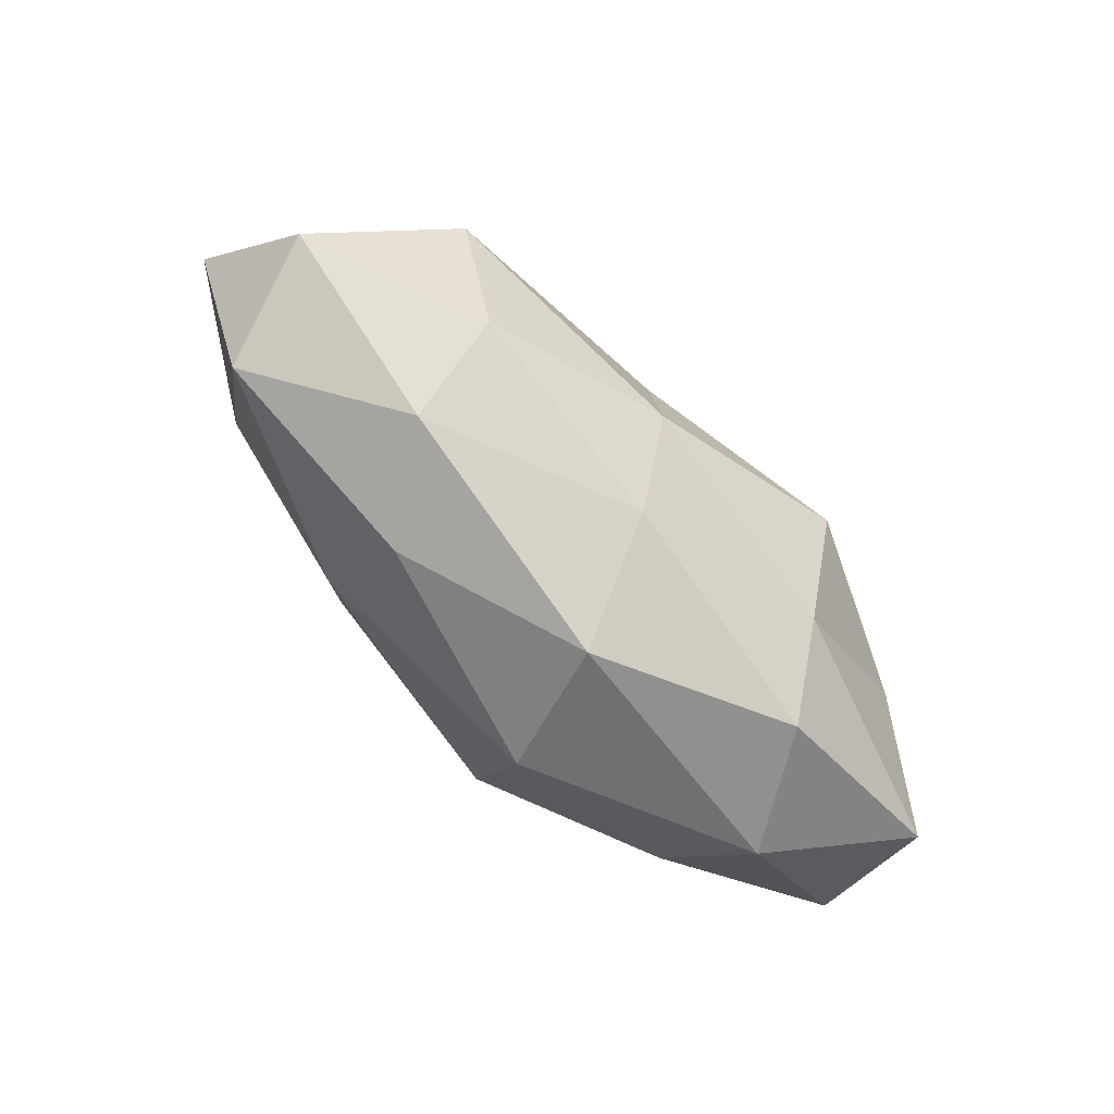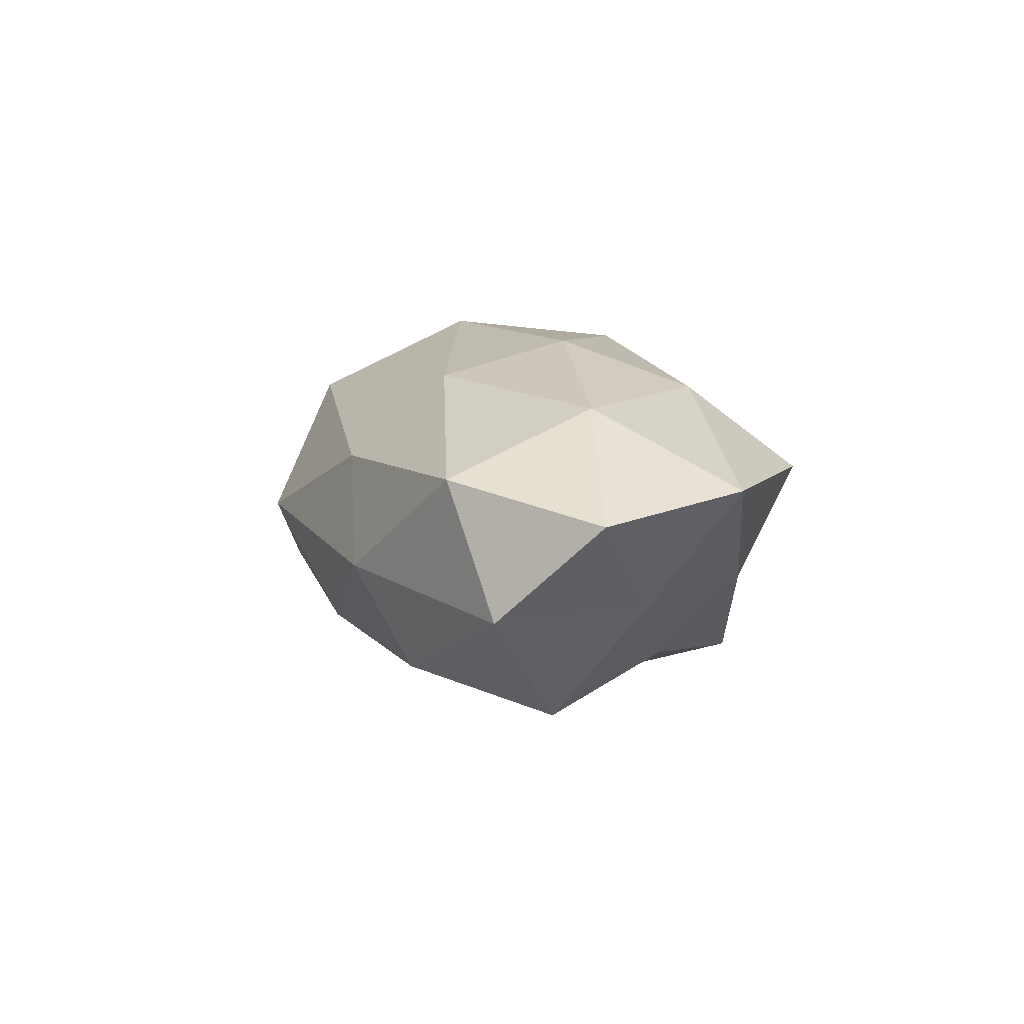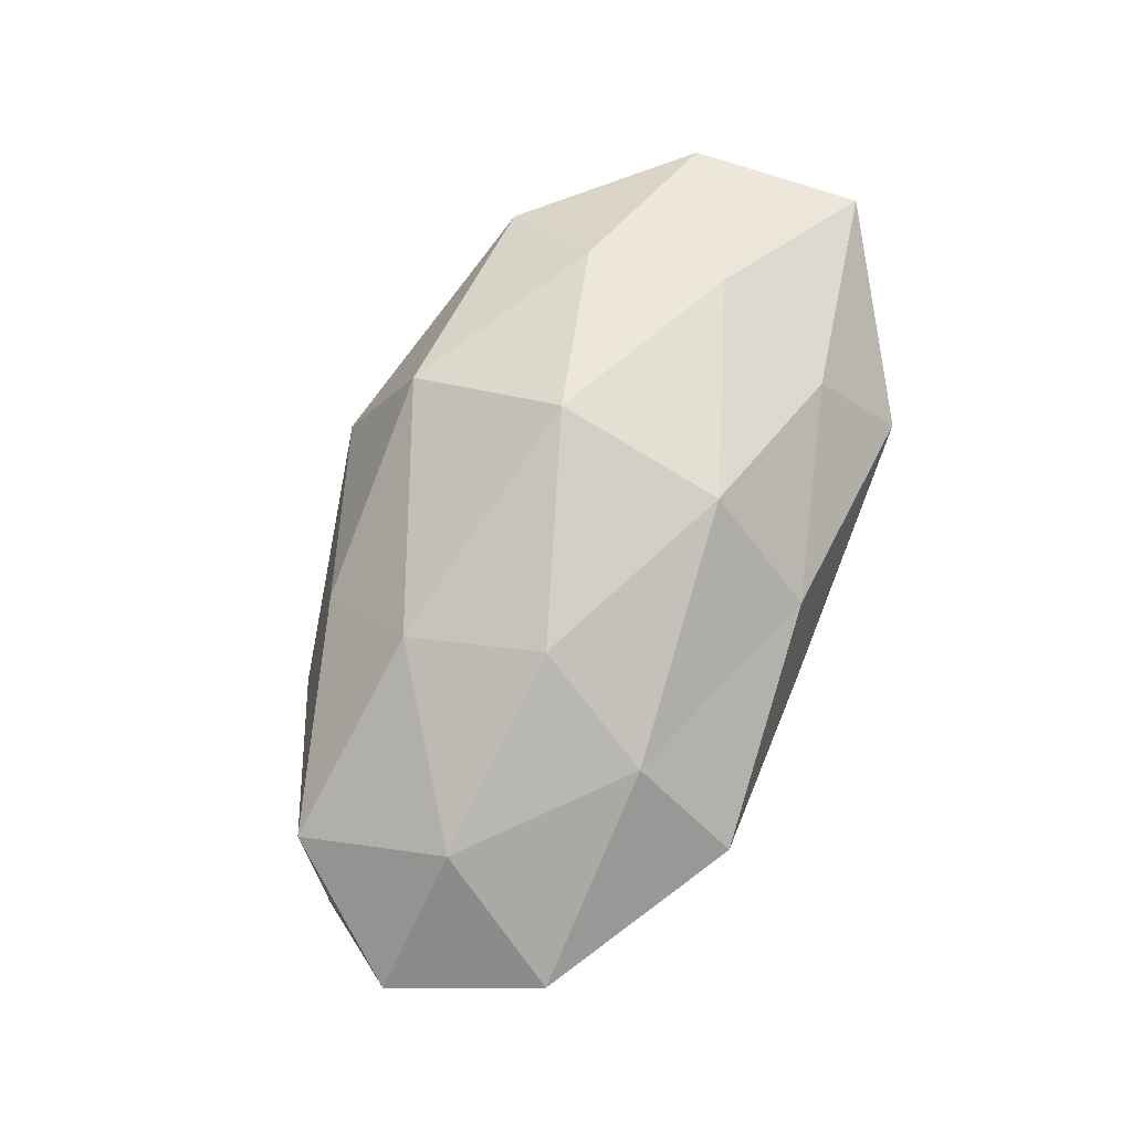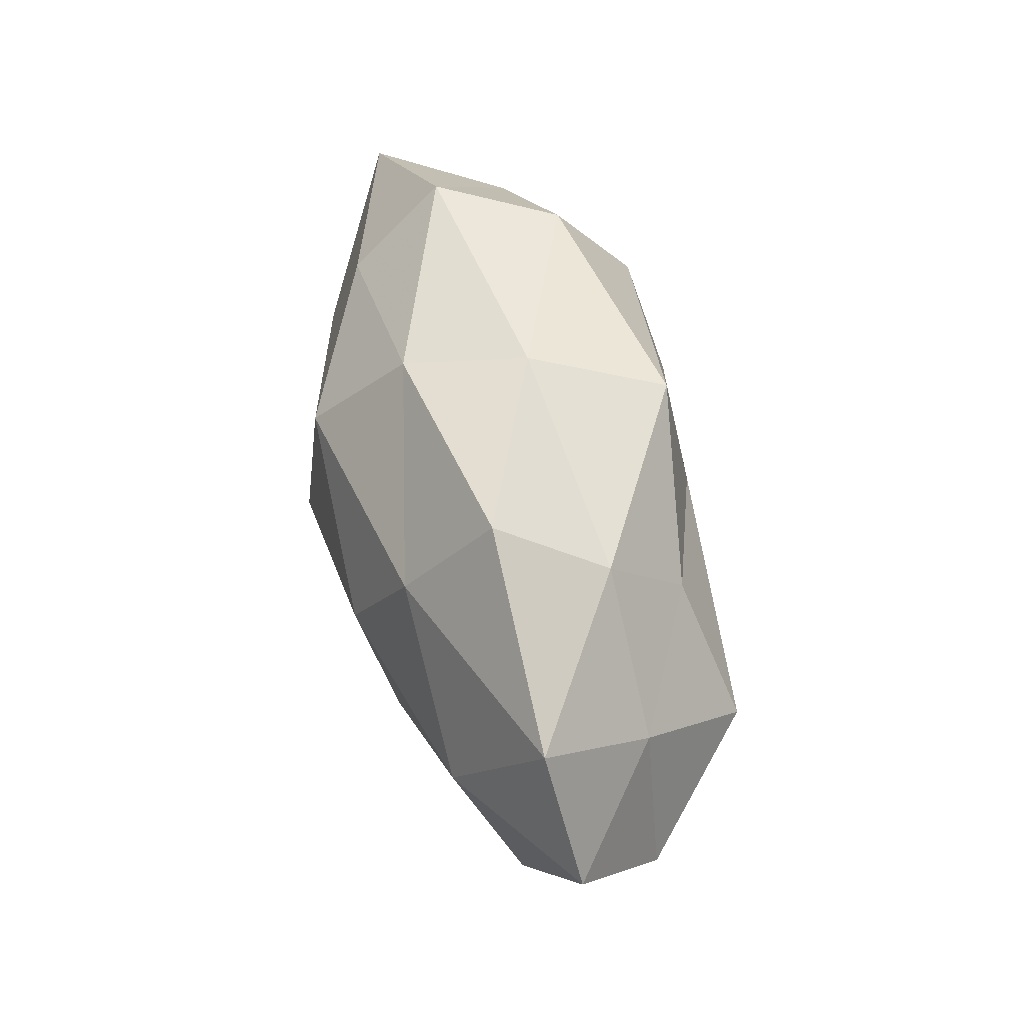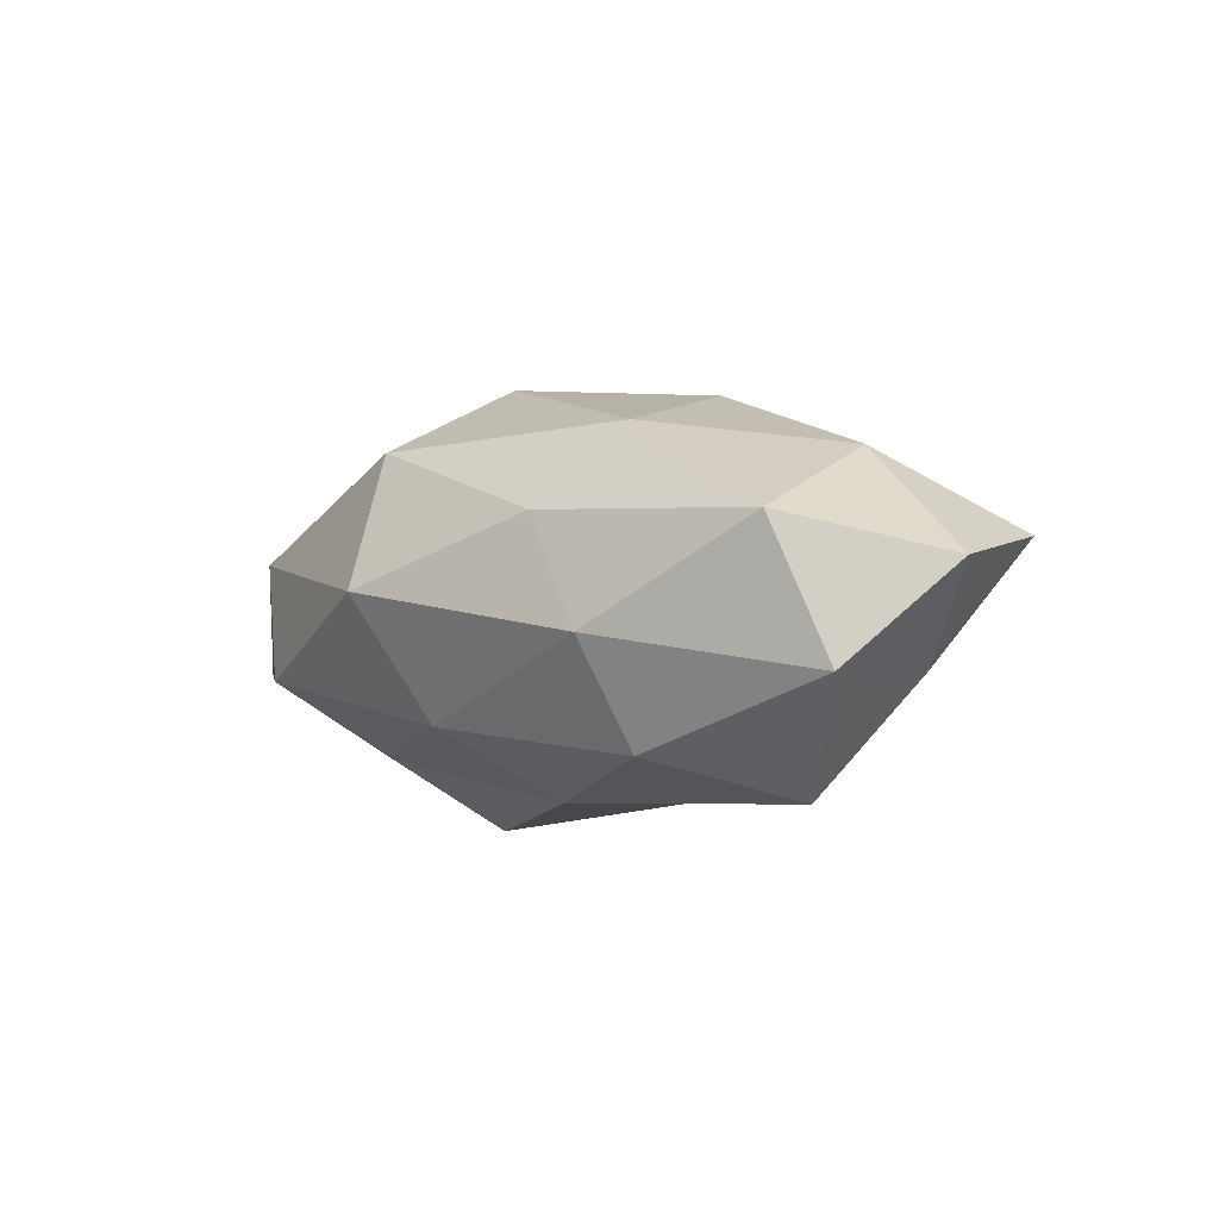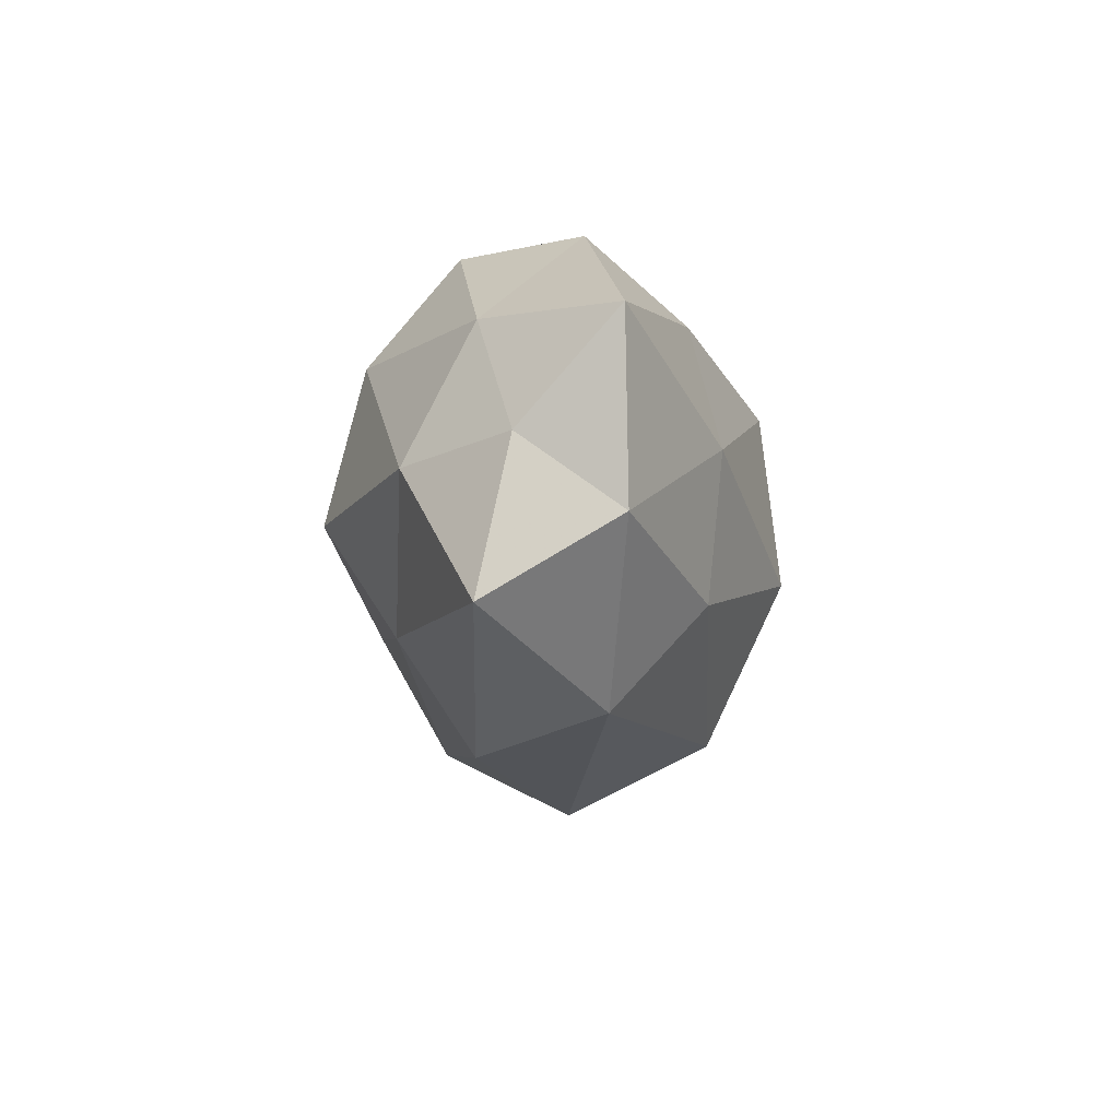
<metadata>
{"format":"obj","ext":"obj","renderer":"f3d","projection":"perspective","resolution":1024,"background":"white","views":[{"elev":-79.7,"azim":136.3,"up":"+Y"},{"elev":5.0,"azim":79.9,"up":"+Z"},{"elev":76.6,"azim":113.1,"up":"+Z"},{"elev":52.5,"azim":78.3,"up":"+Y"},{"elev":-2.9,"azim":52.1,"up":"+Z"},{"elev":-10.4,"azim":-88.5,"up":"+Y"}]}
</metadata>
<code>
v -0.001306 0.02693 0.0128
v -0.03079 -0.013 0.0167
v -0.02247 0.01581 -0.02159
v 0.008656 0.0268 -0.01841
v 0.04694 -0.01726 0.007568
v -0.03552 -0.02513 0.005991
v -0.02714 -0.02901 -0.008473
v 0.02524 0.01712 0.01761
v 0.01789 0.002345 0.02344
v -0.0508 -0.01579 -0.007293
v 0.01936 -0.02549 0.008869
v -0.05372 0.01411 0.007804
v 0.0292 -0.01921 -0.01686
v -0.0333 0.003612 0.01834
v -0.003209 -0.03366 0.001017
v 0.05897 -0.001264 0.002941
v -0.04083 0.01617 -0.007787
v 0.02802 -0.02611 -0.004244
v -0.02284 -0.0153 -0.01767
v 0.006376 -0.01114 -0.02238
v 0.002267 -0.02597 -0.01387
v 0.008101 0.006643 -0.02257
v -0.02061 0.02939 -0.01109
v -0.05177 -0.006879 0.008092
v -0.006191 0.01353 0.02417
v -0.01844 -0.001654 -0.02664
v 0.04275 0.000628 0.01547
v 0.04565 0.006745 -0.008035
v -0.02691 0.01916 0.01499
v 0.05151 0.01657 0.006143
v 0.05199 -0.01257 -0.008504
v -0.02933 0.02917 0.003432
v 0.0312 0.02223 -0.006145
v 0.003704 0.03015 -0.001932
v 0.0287 0.01254 -0.01613
v -0.007685 -0.02594 0.01729
v 0.02839 0.03017 0.007438
v -0.03997 0.0002379 -0.0159
v 0.03851 -0.003154 -0.02183
v -0.008791 -0.007138 0.02625
v 0.02189 -0.01391 0.01905
v -0.04988 0.001886 -0.003571
f 10 7 6
f 6 7 15
f 5 11 18
f 18 11 15
f 10 19 7
f 21 15 7
f 13 18 21
f 18 15 21
f 7 19 21
f 21 20 13
f 19 20 21
f 3 4 22
f 3 23 4
f 17 23 3
f 24 6 2
f 10 6 24
f 24 2 14
f 24 14 12
f 8 1 25
f 9 8 25
f 19 26 20
f 26 3 22
f 22 20 26
f 27 8 9
f 16 27 5
f 12 14 29
f 25 1 29
f 29 14 25
f 30 8 27
f 16 30 27
f 16 28 30
f 16 5 31
f 5 18 31
f 31 18 13
f 16 31 28
f 12 32 17
f 17 32 23
f 32 29 1
f 12 29 32
f 28 33 30
f 34 4 23
f 32 1 34
f 23 32 34
f 33 4 34
f 22 4 35
f 33 35 4
f 28 35 33
f 2 6 36
f 6 15 36
f 36 15 11
f 8 37 1
f 30 37 8
f 30 33 37
f 34 1 37
f 37 33 34
f 17 3 38
f 38 19 10
f 38 3 26
f 38 26 19
f 39 13 20
f 39 20 22
f 31 13 39
f 31 39 28
f 35 39 22
f 28 39 35
f 14 2 40
f 25 40 9
f 14 40 25
f 36 40 2
f 5 41 11
f 27 41 5
f 27 9 41
f 11 41 36
f 41 9 40
f 41 40 36
f 42 12 17
f 42 10 24
f 42 24 12
f 42 38 10
f 42 17 38

</code>
